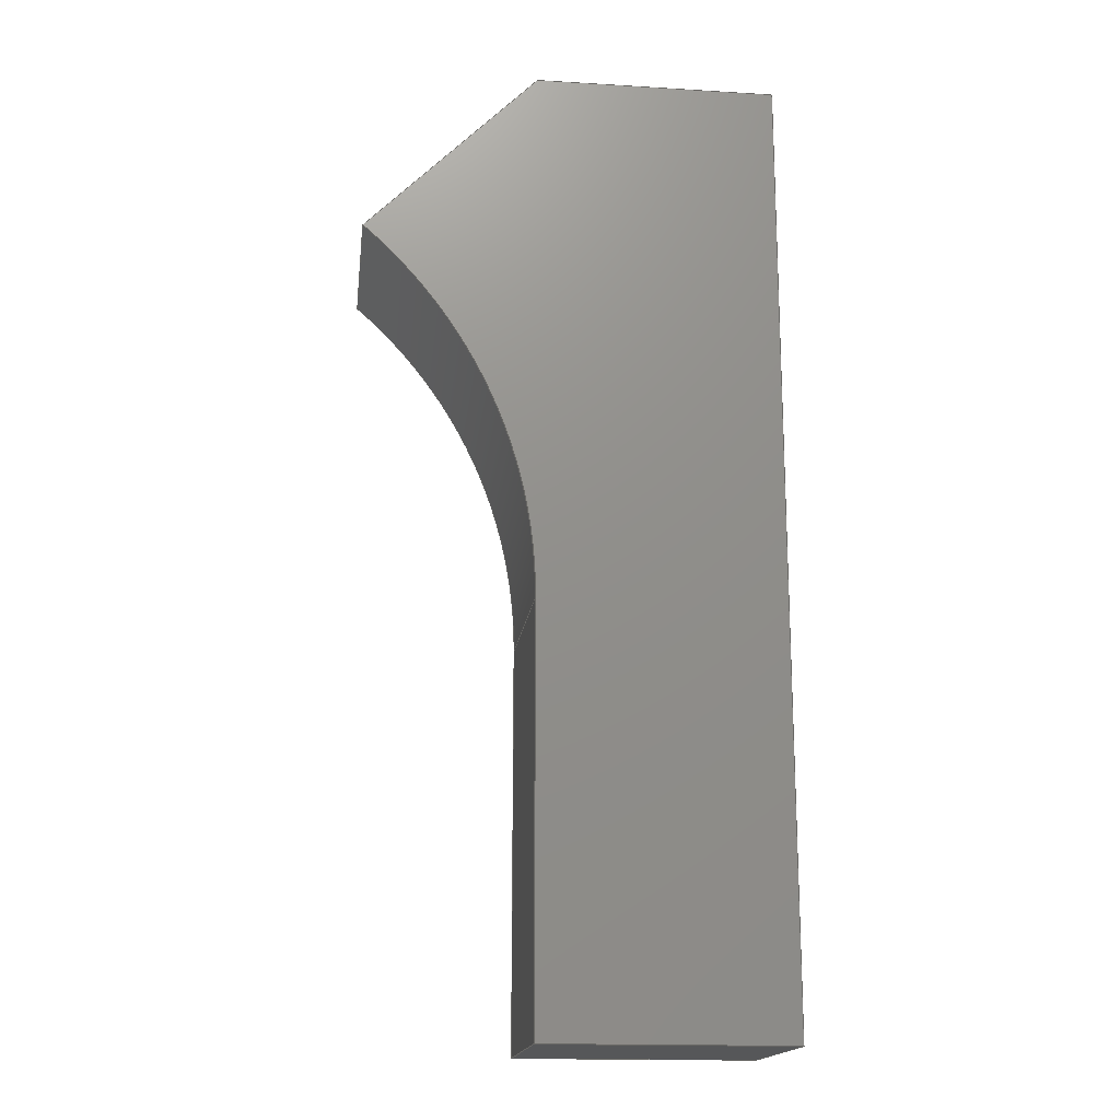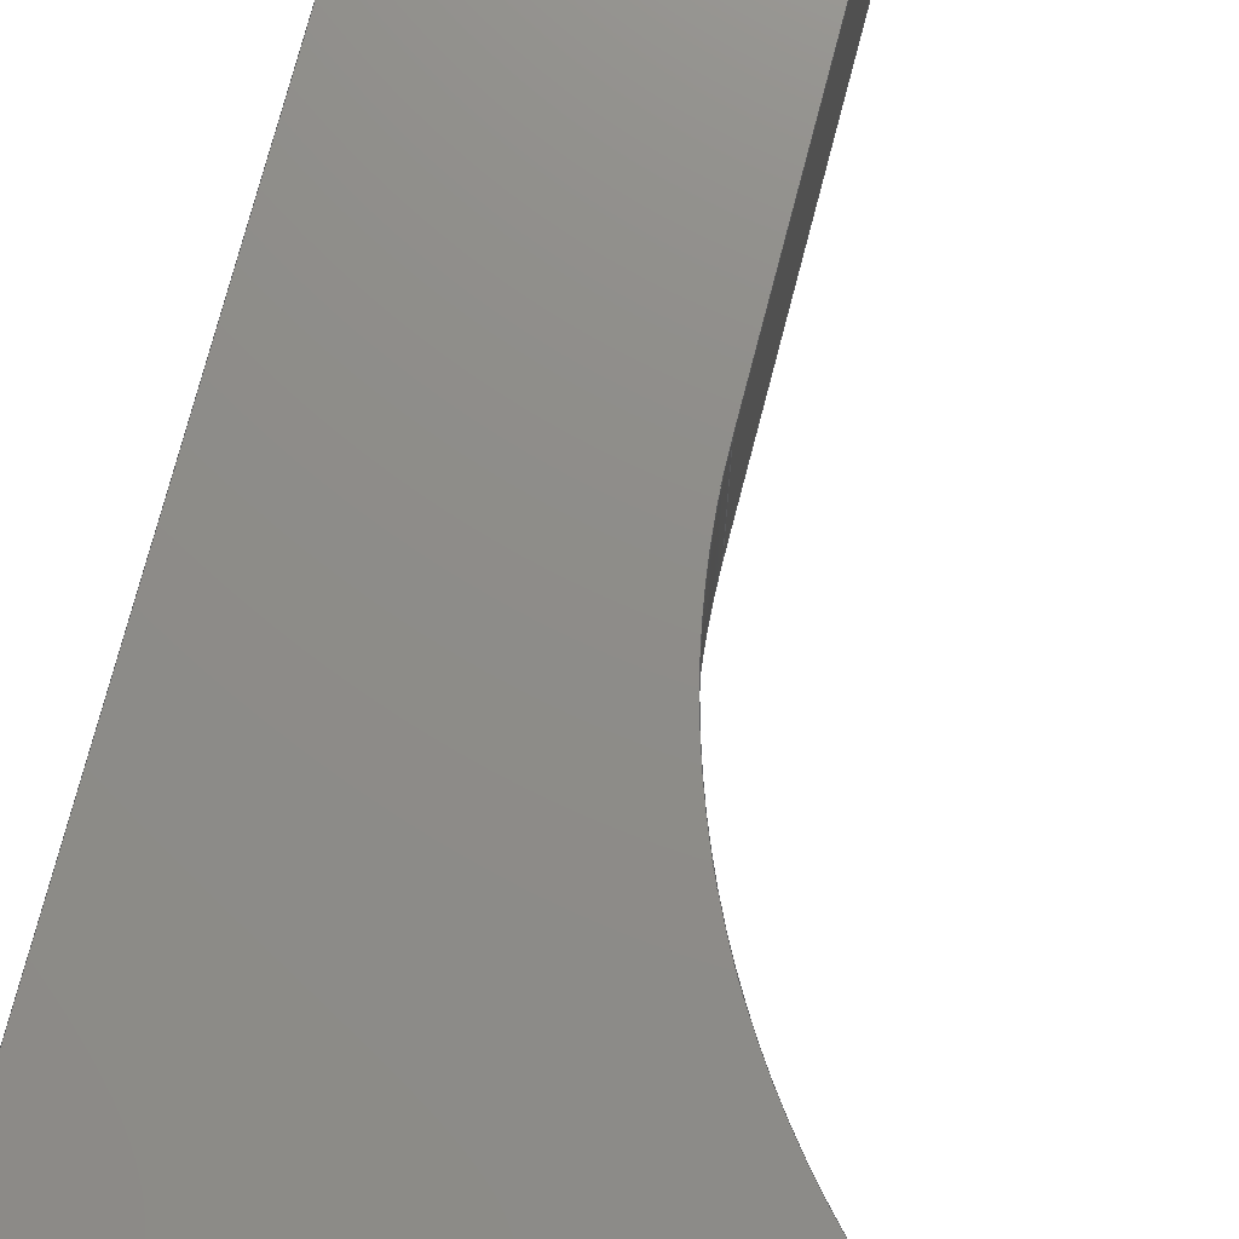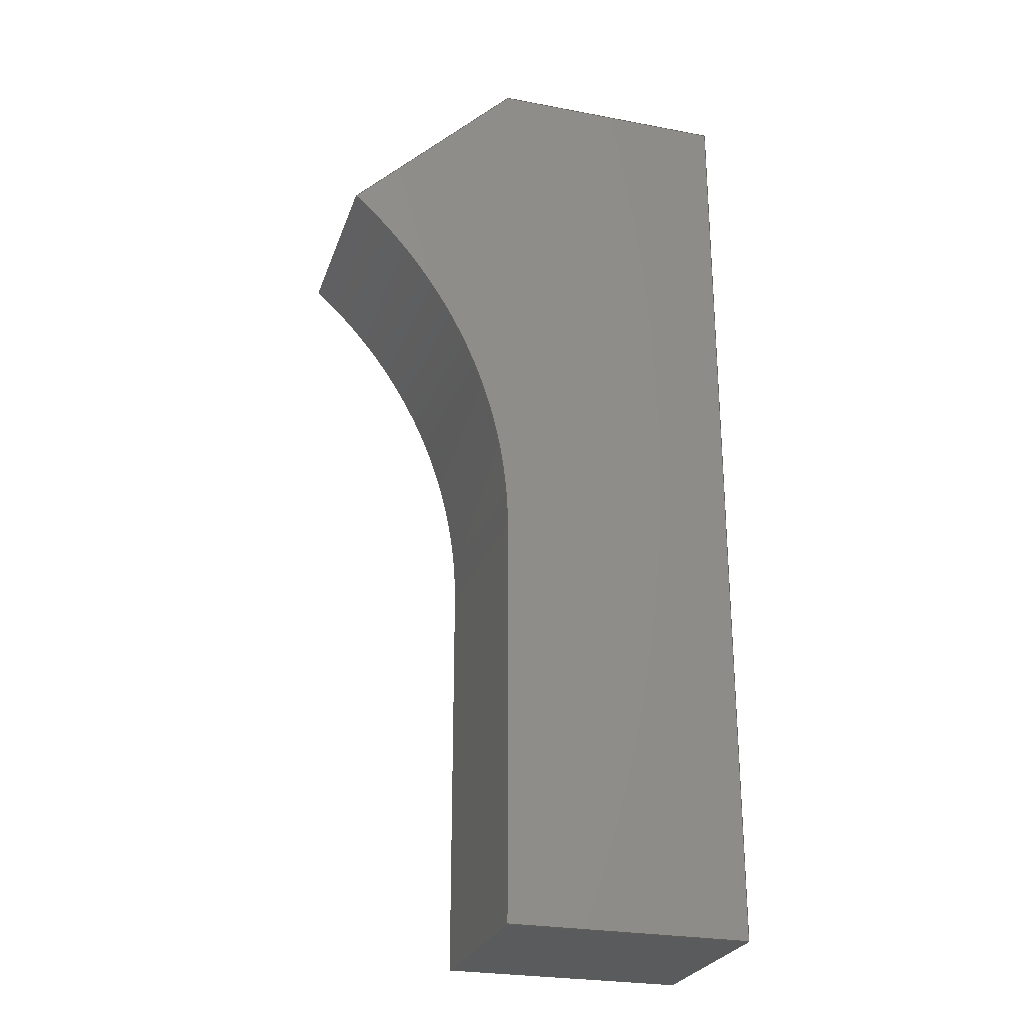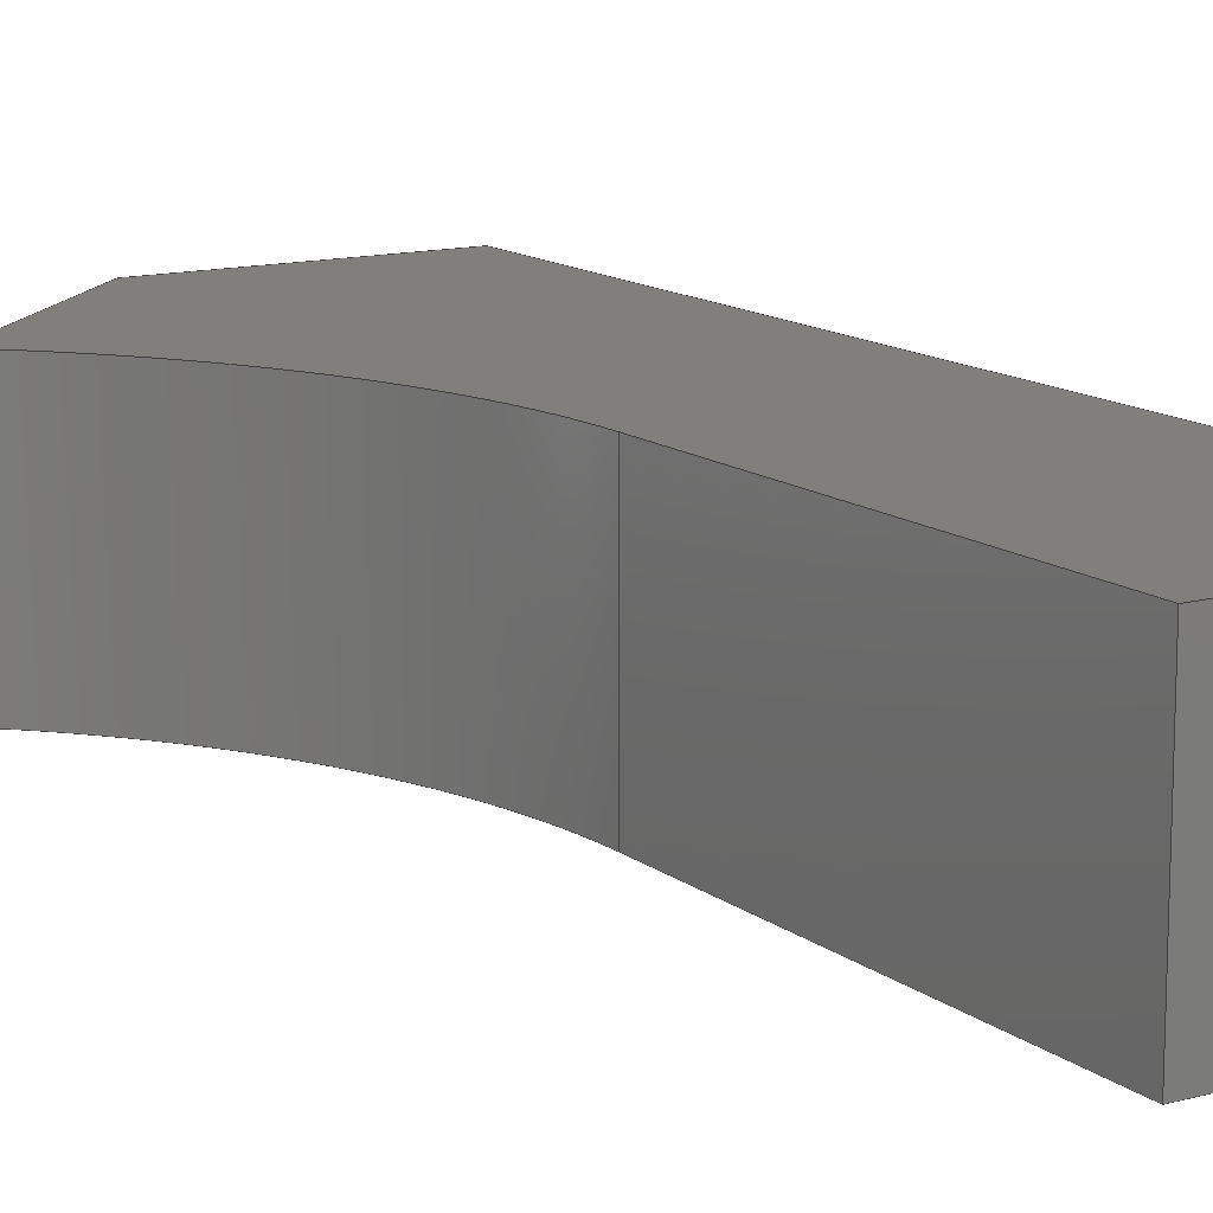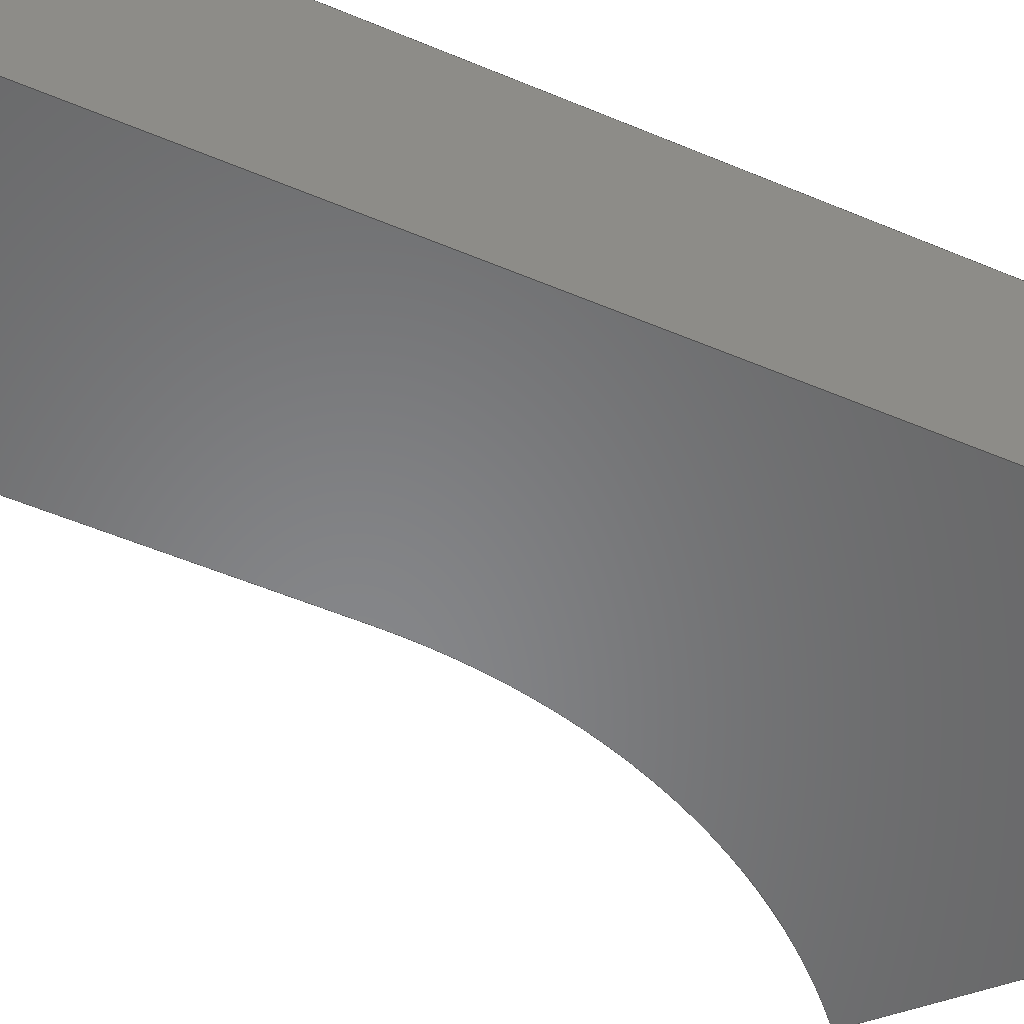
<metadata>
{"format":"step","ext":"step","renderer":"f3d","projection":"perspective","resolution":1024,"background":"white","views":[{"elev":-17.1,"azim":173.1,"up":"+Z"},{"elev":74.4,"azim":14.5,"up":"+Y"},{"elev":-26.1,"azim":163.2,"up":"+Z"},{"elev":13.2,"azim":148.6,"up":"+Y"},{"elev":-53.9,"azim":-114.2,"up":"+Y"}]}
</metadata>
<code>
ISO-10303-21;
DATA;
#1=MECHANICAL_DESIGN_GEOMETRIC_PRESENTATION_REPRESENTATION('',(#4),#242);
#2=SHAPE_REPRESENTATION_RELATIONSHIP('SRR','None',#252,#3);
#3=ADVANCED_BREP_SHAPE_REPRESENTATION('',(#5),#241);
#4=STYLED_ITEM('',(#261),#5);
#5=MANIFOLD_SOLID_BREP('Arch header 3 (L)',#138);
#6=CYLINDRICAL_SURFACE('',#155,12.25);
#7=CIRCLE('',#154,12.25);
#8=CIRCLE('',#156,12.25);
#9=FACE_OUTER_BOUND('',#17,.T.);
#10=FACE_OUTER_BOUND('',#18,.T.);
#11=FACE_OUTER_BOUND('',#19,.T.);
#12=FACE_OUTER_BOUND('',#20,.T.);
#13=FACE_OUTER_BOUND('',#21,.T.);
#14=FACE_OUTER_BOUND('',#22,.T.);
#15=FACE_OUTER_BOUND('',#23,.T.);
#16=FACE_OUTER_BOUND('',#24,.T.);
#17=EDGE_LOOP('',(#87,#88,#89,#90));
#18=EDGE_LOOP('',(#91,#92,#93,#94,#95,#96));
#19=EDGE_LOOP('',(#97,#98,#99,#100));
#20=EDGE_LOOP('',(#101,#102,#103,#104,#105,#106));
#21=EDGE_LOOP('',(#107,#108,#109,#110));
#22=EDGE_LOOP('',(#111,#112,#113,#114));
#23=EDGE_LOOP('',(#115,#116,#117,#118));
#24=EDGE_LOOP('',(#119,#120,#121,#122));
#25=LINE('',#204,#41);
#26=LINE('',#206,#42);
#27=LINE('',#208,#43);
#28=LINE('',#209,#44);
#29=LINE('',#214,#45);
#30=LINE('',#216,#46);
#31=LINE('',#218,#47);
#32=LINE('',#219,#48);
#33=LINE('',#223,#49);
#34=LINE('',#226,#50);
#35=LINE('',#228,#51);
#36=LINE('',#230,#52);
#37=LINE('',#231,#53);
#38=LINE('',#233,#54);
#39=LINE('',#235,#55);
#40=LINE('',#237,#56);
#41=VECTOR('',#166,0.3937);
#42=VECTOR('',#167,0.3937);
#43=VECTOR('',#168,0.3937);
#44=VECTOR('',#169,0.3937);
#45=VECTOR('',#174,0.3937);
#46=VECTOR('',#175,0.3937);
#47=VECTOR('',#176,0.3937);
#48=VECTOR('',#177,0.3937);
#49=VECTOR('',#182,0.3937);
#50=VECTOR('',#185,0.3937);
#51=VECTOR('',#186,0.3937);
#52=VECTOR('',#187,0.3937);
#53=VECTOR('',#188,0.3937);
#54=VECTOR('',#191,0.3937);
#55=VECTOR('',#194,0.3937);
#56=VECTOR('',#197,0.3937);
#57=VERTEX_POINT('',#202);
#58=VERTEX_POINT('',#203);
#59=VERTEX_POINT('',#205);
#60=VERTEX_POINT('',#207);
#61=VERTEX_POINT('',#211);
#62=VERTEX_POINT('',#213);
#63=VERTEX_POINT('',#215);
#64=VERTEX_POINT('',#217);
#65=VERTEX_POINT('',#221);
#66=VERTEX_POINT('',#225);
#67=VERTEX_POINT('',#227);
#68=VERTEX_POINT('',#229);
#69=EDGE_CURVE('',#57,#58,#25,.T.);
#70=EDGE_CURVE('',#59,#57,#26,.T.);
#71=EDGE_CURVE('',#60,#59,#27,.T.);
#72=EDGE_CURVE('',#58,#60,#28,.T.);
#73=EDGE_CURVE('',#57,#61,#7,.T.);
#74=EDGE_CURVE('',#61,#62,#29,.T.);
#75=EDGE_CURVE('',#62,#63,#30,.T.);
#76=EDGE_CURVE('',#63,#64,#31,.T.);
#77=EDGE_CURVE('',#64,#59,#32,.T.);
#78=EDGE_CURVE('',#65,#58,#8,.T.);
#79=EDGE_CURVE('',#65,#61,#33,.T.);
#80=EDGE_CURVE('',#66,#60,#34,.T.);
#81=EDGE_CURVE('',#67,#66,#35,.T.);
#82=EDGE_CURVE('',#68,#67,#36,.T.);
#83=EDGE_CURVE('',#68,#65,#37,.T.);
#84=EDGE_CURVE('',#68,#62,#38,.T.);
#85=EDGE_CURVE('',#66,#64,#39,.T.);
#86=EDGE_CURVE('',#67,#63,#40,.T.);
#87=ORIENTED_EDGE('',*,*,#69,.F.);
#88=ORIENTED_EDGE('',*,*,#70,.F.);
#89=ORIENTED_EDGE('',*,*,#71,.F.);
#90=ORIENTED_EDGE('',*,*,#72,.F.);
#91=ORIENTED_EDGE('',*,*,#70,.T.);
#92=ORIENTED_EDGE('',*,*,#73,.T.);
#93=ORIENTED_EDGE('',*,*,#74,.T.);
#94=ORIENTED_EDGE('',*,*,#75,.T.);
#95=ORIENTED_EDGE('',*,*,#76,.T.);
#96=ORIENTED_EDGE('',*,*,#77,.T.);
#97=ORIENTED_EDGE('',*,*,#69,.T.);
#98=ORIENTED_EDGE('',*,*,#78,.F.);
#99=ORIENTED_EDGE('',*,*,#79,.T.);
#100=ORIENTED_EDGE('',*,*,#73,.F.);
#101=ORIENTED_EDGE('',*,*,#72,.T.);
#102=ORIENTED_EDGE('',*,*,#80,.F.);
#103=ORIENTED_EDGE('',*,*,#81,.F.);
#104=ORIENTED_EDGE('',*,*,#82,.F.);
#105=ORIENTED_EDGE('',*,*,#83,.T.);
#106=ORIENTED_EDGE('',*,*,#78,.T.);
#107=ORIENTED_EDGE('',*,*,#83,.F.);
#108=ORIENTED_EDGE('',*,*,#84,.T.);
#109=ORIENTED_EDGE('',*,*,#74,.F.);
#110=ORIENTED_EDGE('',*,*,#79,.F.);
#111=ORIENTED_EDGE('',*,*,#80,.T.);
#112=ORIENTED_EDGE('',*,*,#71,.T.);
#113=ORIENTED_EDGE('',*,*,#77,.F.);
#114=ORIENTED_EDGE('',*,*,#85,.F.);
#115=ORIENTED_EDGE('',*,*,#81,.T.);
#116=ORIENTED_EDGE('',*,*,#85,.T.);
#117=ORIENTED_EDGE('',*,*,#76,.F.);
#118=ORIENTED_EDGE('',*,*,#86,.F.);
#119=ORIENTED_EDGE('',*,*,#82,.T.);
#120=ORIENTED_EDGE('',*,*,#86,.T.);
#121=ORIENTED_EDGE('',*,*,#75,.F.);
#122=ORIENTED_EDGE('',*,*,#84,.F.);
#123=PLANE('',#152);
#124=PLANE('',#153);
#125=PLANE('',#157);
#126=PLANE('',#158);
#127=PLANE('',#159);
#128=PLANE('',#160);
#129=PLANE('',#161);
#130=ADVANCED_FACE('',(#9),#123,.F.);
#131=ADVANCED_FACE('',(#10),#124,.T.);
#132=ADVANCED_FACE('',(#11),#6,.F.);
#133=ADVANCED_FACE('',(#12),#125,.F.);
#134=ADVANCED_FACE('',(#13),#126,.T.);
#135=ADVANCED_FACE('',(#14),#127,.T.);
#136=ADVANCED_FACE('',(#15),#128,.T.);
#137=ADVANCED_FACE('',(#16),#129,.T.);
#138=CLOSED_SHELL('',(#130,#131,#132,#133,#134,#135,#136,#137));
#139=DERIVED_UNIT_ELEMENT(#141,1);
#140=DERIVED_UNIT_ELEMENT(#246,-3);
#141=(
MASS_UNIT()
NAMED_UNIT(*)
SI_UNIT(.KILO.,.GRAM.)
);
#142=DERIVED_UNIT((#139,#140));
#143=MEASURE_REPRESENTATION_ITEM('density measure',
POSITIVE_RATIO_MEASURE(2600),#142);
#144=PROPERTY_DEFINITION_REPRESENTATION(#149,#146);
#145=PROPERTY_DEFINITION_REPRESENTATION(#150,#147);
#146=REPRESENTATION('material name',(#148),#241);
#147=REPRESENTATION('density',(#143),#241);
#148=DESCRIPTIVE_REPRESENTATION_ITEM('Limestone','Limestone');
#149=PROPERTY_DEFINITION('material property','material name',#254);
#150=PROPERTY_DEFINITION('material property','density of part',#254);
#151=AXIS2_PLACEMENT_3D('placement',#200,#162,#163);
#152=AXIS2_PLACEMENT_3D('',#201,#164,#165);
#153=AXIS2_PLACEMENT_3D('',#210,#170,#171);
#154=AXIS2_PLACEMENT_3D('',#212,#172,#173);
#155=AXIS2_PLACEMENT_3D('',#220,#178,#179);
#156=AXIS2_PLACEMENT_3D('',#222,#180,#181);
#157=AXIS2_PLACEMENT_3D('',#224,#183,#184);
#158=AXIS2_PLACEMENT_3D('',#232,#189,#190);
#159=AXIS2_PLACEMENT_3D('',#234,#192,#193);
#160=AXIS2_PLACEMENT_3D('',#236,#195,#196);
#161=AXIS2_PLACEMENT_3D('',#238,#198,#199);
#162=DIRECTION('axis',(0,0,1));
#163=DIRECTION('refdir',(1,0,0));
#164=DIRECTION('center_axis',(-0.7071,0,-0.7071));
#165=DIRECTION('ref_axis',(-0.7071,0,0.7071));
#166=DIRECTION('',(0,-1,0));
#167=DIRECTION('',(0.7071,0,-0.7071));
#168=DIRECTION('',(0,1,0));
#169=DIRECTION('',(-0.7071,0,0.7071));
#170=DIRECTION('center_axis',(0,1,0));
#171=DIRECTION('ref_axis',(1,0,0));
#172=DIRECTION('center_axis',(0,-1,0));
#173=DIRECTION('ref_axis',(-1,0,-4.567e-16));
#174=DIRECTION('',(-1.801e-15,0,-1));
#175=DIRECTION('',(-1,0,-1.326e-15));
#176=DIRECTION('',(-4.026e-15,0,1));
#177=DIRECTION('',(1,0,9.325e-16));
#178=DIRECTION('center_axis',(0,1,0));
#179=DIRECTION('ref_axis',(-1,0,-4.567e-16));
#180=DIRECTION('center_axis',(0,1,0));
#181=DIRECTION('ref_axis',(-1,0,-4.567e-16));
#182=DIRECTION('',(0,1,0));
#183=DIRECTION('center_axis',(0,1,0));
#184=DIRECTION('ref_axis',(1,0,0));
#185=DIRECTION('',(1,0,9.325e-16));
#186=DIRECTION('',(-4.026e-15,0,1));
#187=DIRECTION('',(-1,0,-1.326e-15));
#188=DIRECTION('',(1.801e-15,0,1));
#189=DIRECTION('center_axis',(1,0,-1.801e-15));
#190=DIRECTION('ref_axis',(-1.801e-15,0,-1));
#191=DIRECTION('',(0,1,0));
#192=DIRECTION('center_axis',(-9.325e-16,0,1));
#193=DIRECTION('ref_axis',(1,0,9.325e-16));
#194=DIRECTION('',(0,1,0));
#195=DIRECTION('center_axis',(-1,0,-4.026e-15));
#196=DIRECTION('ref_axis',(-4.026e-15,0,1));
#197=DIRECTION('',(0,1,0));
#198=DIRECTION('center_axis',(1.326e-15,0,-1));
#199=DIRECTION('ref_axis',(-1,0,-1.326e-15));
#200=CARTESIAN_POINT('',(0,0,0));
#201=CARTESIAN_POINT('Origin',(0,0,11.38));
#202=CARTESIAN_POINT('',(-8,5,19.37));
#203=CARTESIAN_POINT('',(-8,0,19.37));
#204=CARTESIAN_POINT('',(-8,0,19.37));
#205=CARTESIAN_POINT('',(-12.25,5,23.62));
#206=CARTESIAN_POINT('',(-0.6997,5,12.07));
#207=CARTESIAN_POINT('',(-12.25,0,23.62));
#208=CARTESIAN_POINT('',(-12.25,0,23.62));
#209=CARTESIAN_POINT('',(-0.6997,0,12.07));
#210=CARTESIAN_POINT('Origin',(-5.595e-15,5,14.17));
#211=CARTESIAN_POINT('',(-12.25,5,10.1));
#212=CARTESIAN_POINT('Origin',(-4.322e-16,5,10.1));
#213=CARTESIAN_POINT('',(-12.25,5,2.623e-16));
#214=CARTESIAN_POINT('',(-12.25,5,2.623e-16));
#215=CARTESIAN_POINT('',(-18.25,5,-7.693e-15));
#216=CARTESIAN_POINT('',(-12.25,5,2.623e-16));
#217=CARTESIAN_POINT('',(-18.25,5,23.62));
#218=CARTESIAN_POINT('',(-18.25,5,-7.693e-15));
#219=CARTESIAN_POINT('',(-18.25,5,23.62));
#220=CARTESIAN_POINT('Origin',(-4.322e-16,0,10.1));
#221=CARTESIAN_POINT('',(-12.25,0,10.1));
#222=CARTESIAN_POINT('Origin',(-4.322e-16,0,10.1));
#223=CARTESIAN_POINT('',(-12.25,0,10.1));
#224=CARTESIAN_POINT('Origin',(-5.595e-15,0,14.17));
#225=CARTESIAN_POINT('',(-18.25,0,23.62));
#226=CARTESIAN_POINT('',(-18.25,0,23.62));
#227=CARTESIAN_POINT('',(-18.25,0,-7.693e-15));
#228=CARTESIAN_POINT('',(-18.25,0,-7.693e-15));
#229=CARTESIAN_POINT('',(-12.25,0,2.623e-16));
#230=CARTESIAN_POINT('',(-12.25,0,2.623e-16));
#231=CARTESIAN_POINT('',(-12.25,0,2.623e-16));
#232=CARTESIAN_POINT('Origin',(-12.25,0,10.1));
#233=CARTESIAN_POINT('',(-12.25,0,2.623e-16));
#234=CARTESIAN_POINT('Origin',(-18.25,0,23.62));
#235=CARTESIAN_POINT('',(-18.25,0,23.62));
#236=CARTESIAN_POINT('Origin',(-18.25,0,-7.693e-15));
#237=CARTESIAN_POINT('',(-18.25,0,-7.693e-15));
#238=CARTESIAN_POINT('Origin',(-12.25,0,2.623e-16));
#239=UNCERTAINTY_MEASURE_WITH_UNIT(LENGTH_MEASURE(0.0003937),
#244,'DISTANCE_ACCURACY_VALUE',
'Maximum model space distance between geometric entities at asserted c
onnectivities');
#240=UNCERTAINTY_MEASURE_WITH_UNIT(LENGTH_MEASURE(0.0003937),
#244,'DISTANCE_ACCURACY_VALUE',
'Maximum model space distance between geometric entities at asserted c
onnectivities');
#241=(
GEOMETRIC_REPRESENTATION_CONTEXT(3)
GLOBAL_UNCERTAINTY_ASSIGNED_CONTEXT((#239))
GLOBAL_UNIT_ASSIGNED_CONTEXT((#244,#248,#249))
REPRESENTATION_CONTEXT('','3D')
);
#242=(
GEOMETRIC_REPRESENTATION_CONTEXT(3)
GLOBAL_UNCERTAINTY_ASSIGNED_CONTEXT((#240))
GLOBAL_UNIT_ASSIGNED_CONTEXT((#244,#248,#249))
REPRESENTATION_CONTEXT('','3D')
);
#243=DIMENSIONAL_EXPONENTS(1,0,0,0,0,0,0);
#244=(
CONVERSION_BASED_UNIT('inch',#247)
LENGTH_UNIT()
NAMED_UNIT(#243)
);
#245=(
LENGTH_UNIT()
NAMED_UNIT(*)
SI_UNIT(.MILLI.,.METRE.)
);
#246=(
LENGTH_UNIT()
NAMED_UNIT(*)
SI_UNIT($,.METRE.)
);
#247=LENGTH_MEASURE_WITH_UNIT(LENGTH_MEASURE(25.4),#245);
#248=(
NAMED_UNIT(*)
PLANE_ANGLE_UNIT()
SI_UNIT($,.RADIAN.)
);
#249=(
NAMED_UNIT(*)
SI_UNIT($,.STERADIAN.)
SOLID_ANGLE_UNIT()
);
#250=SHAPE_DEFINITION_REPRESENTATION(#251,#252);
#251=PRODUCT_DEFINITION_SHAPE('',$,#254);
#252=SHAPE_REPRESENTATION('',(#151),#241);
#253=PRODUCT_DEFINITION_CONTEXT('part definition',#258,'design');
#254=PRODUCT_DEFINITION('Arch header 3 (L)','Arch header 3 (L)',#255,#253);
#255=PRODUCT_DEFINITION_FORMATION('',$,#260);
#256=PRODUCT_RELATED_PRODUCT_CATEGORY('Arch header 3 (L)',
'Arch header 3 (L)',(#260));
#257=APPLICATION_PROTOCOL_DEFINITION('international standard',
'automotive_design',2009,#258);
#258=APPLICATION_CONTEXT(
'Core Data for Automotive Mechanical Design Process');
#259=PRODUCT_CONTEXT('part definition',#258,'mechanical');
#260=PRODUCT('Arch header 3 (L)','Arch header 3 (L)',$,(#259));
#261=PRESENTATION_STYLE_ASSIGNMENT((#262));
#262=SURFACE_STYLE_USAGE(.BOTH.,#263);
#263=SURFACE_SIDE_STYLE('',(#264));
#264=SURFACE_STYLE_FILL_AREA(#265);
#265=FILL_AREA_STYLE('Surface - Matte',(#266));
#266=FILL_AREA_STYLE_COLOUR('Surface - Matte',#267);
#267=COLOUR_RGB('Surface - Matte',0.702,0.702,0.702);
ENDSEC;
END-ISO-10303-21;

</code>
